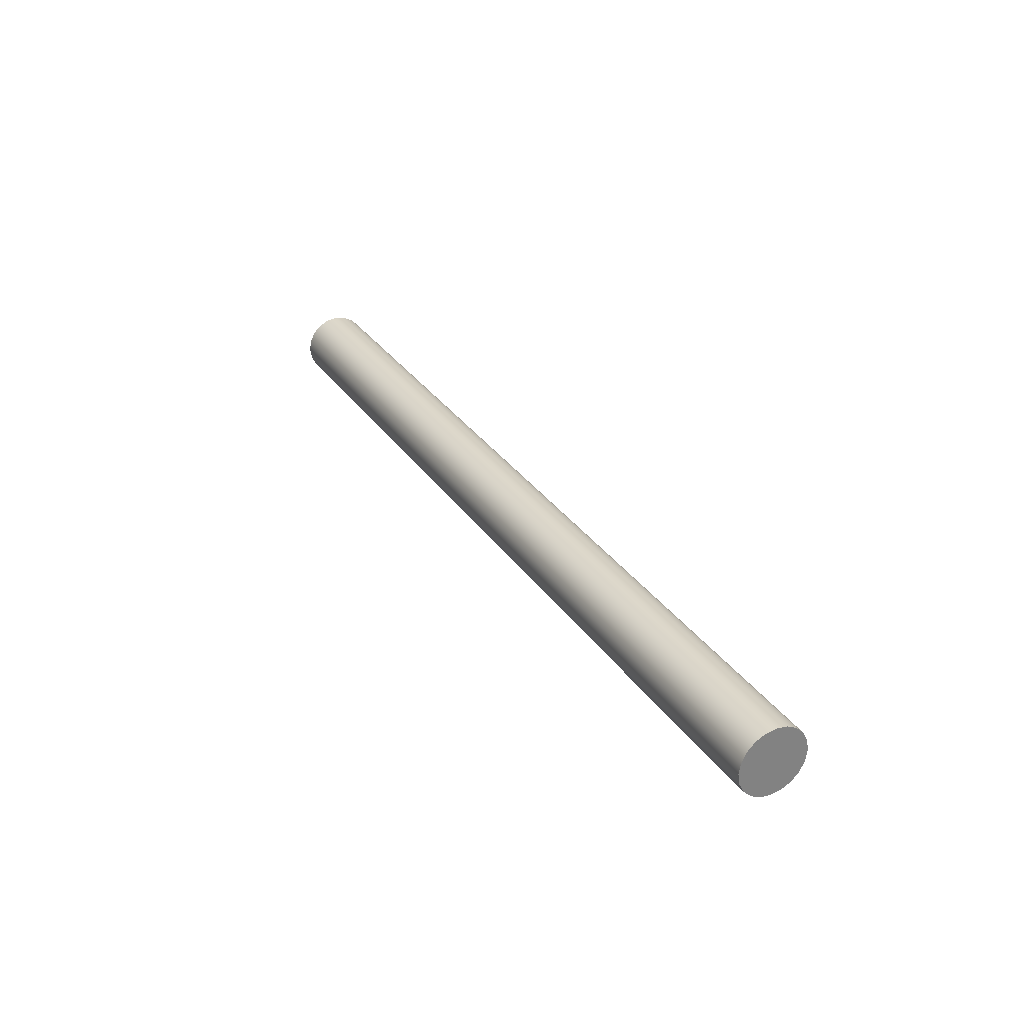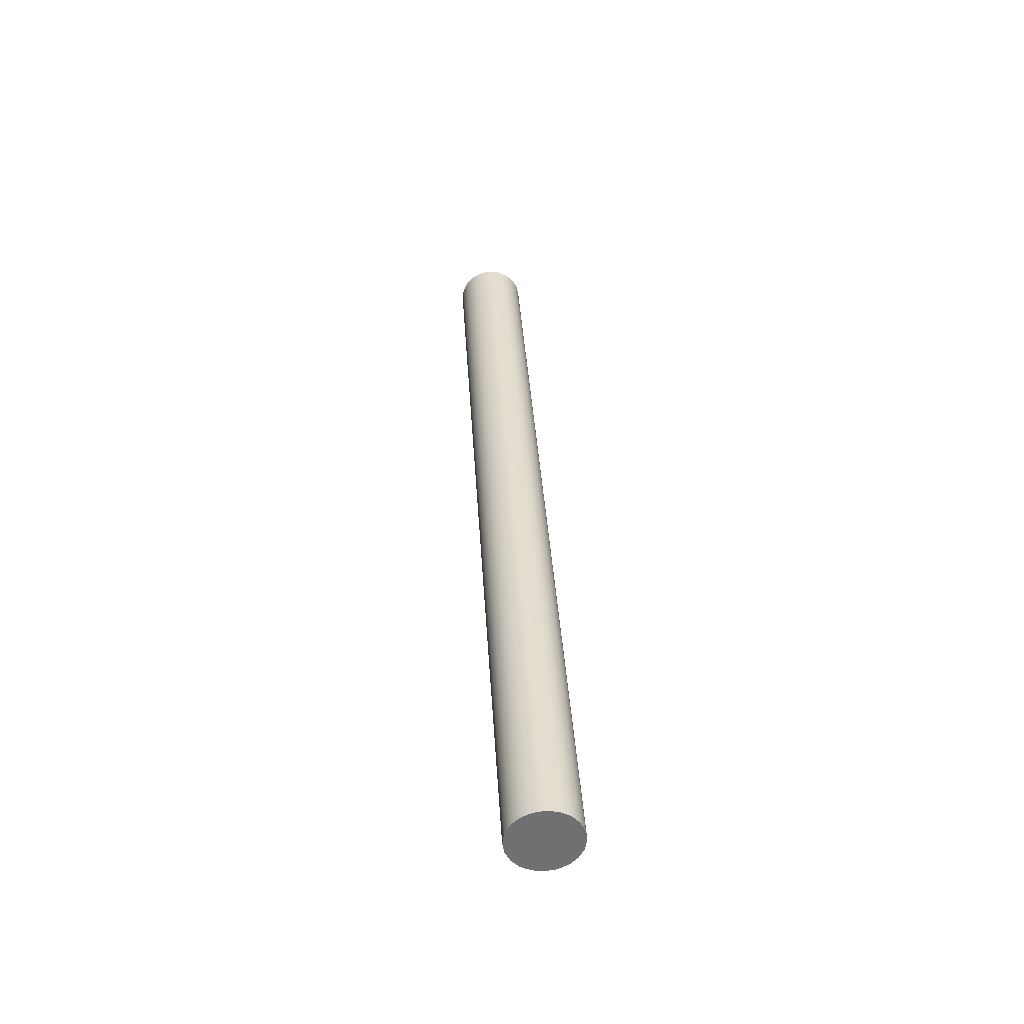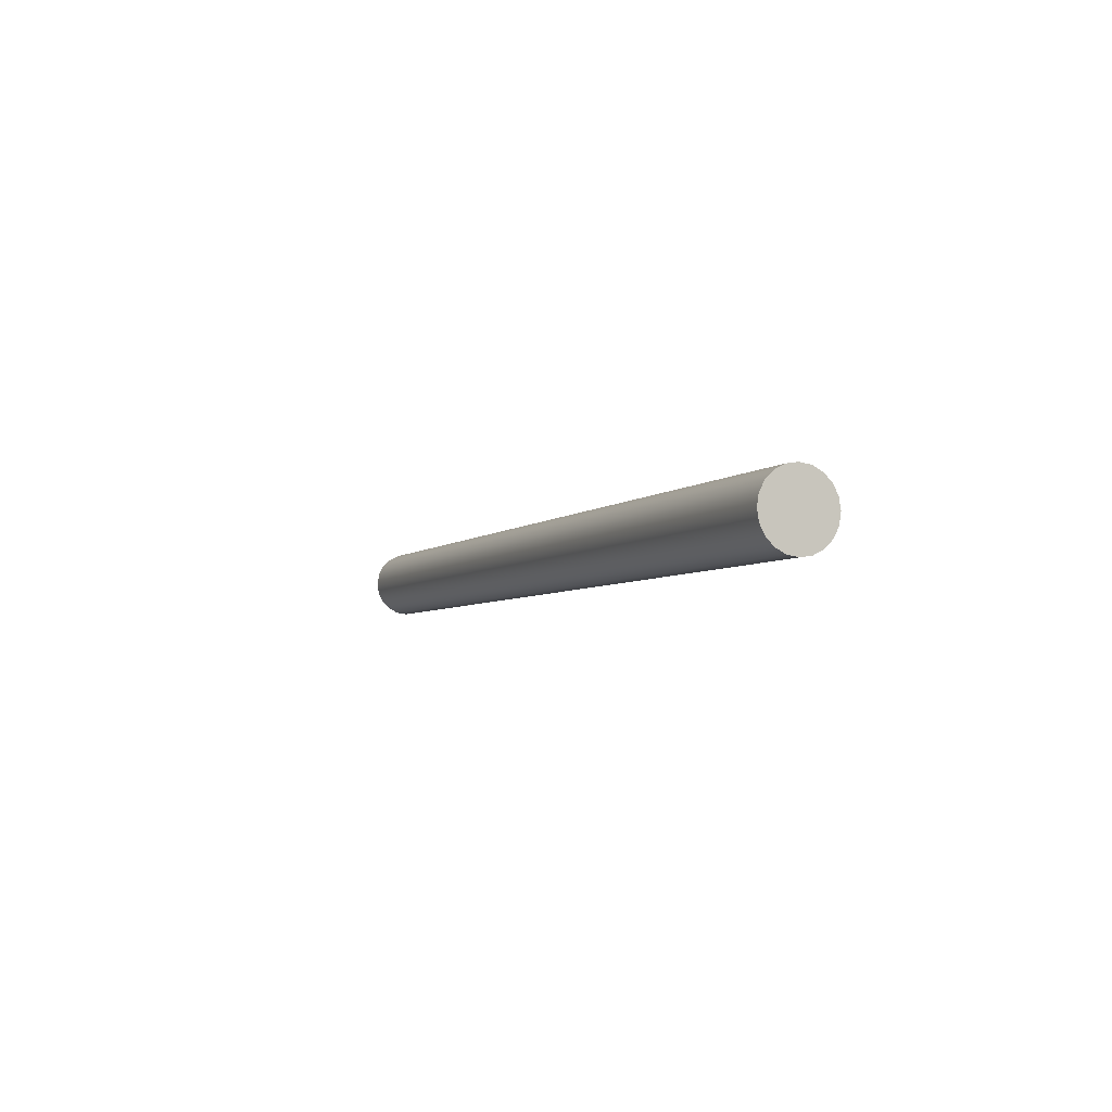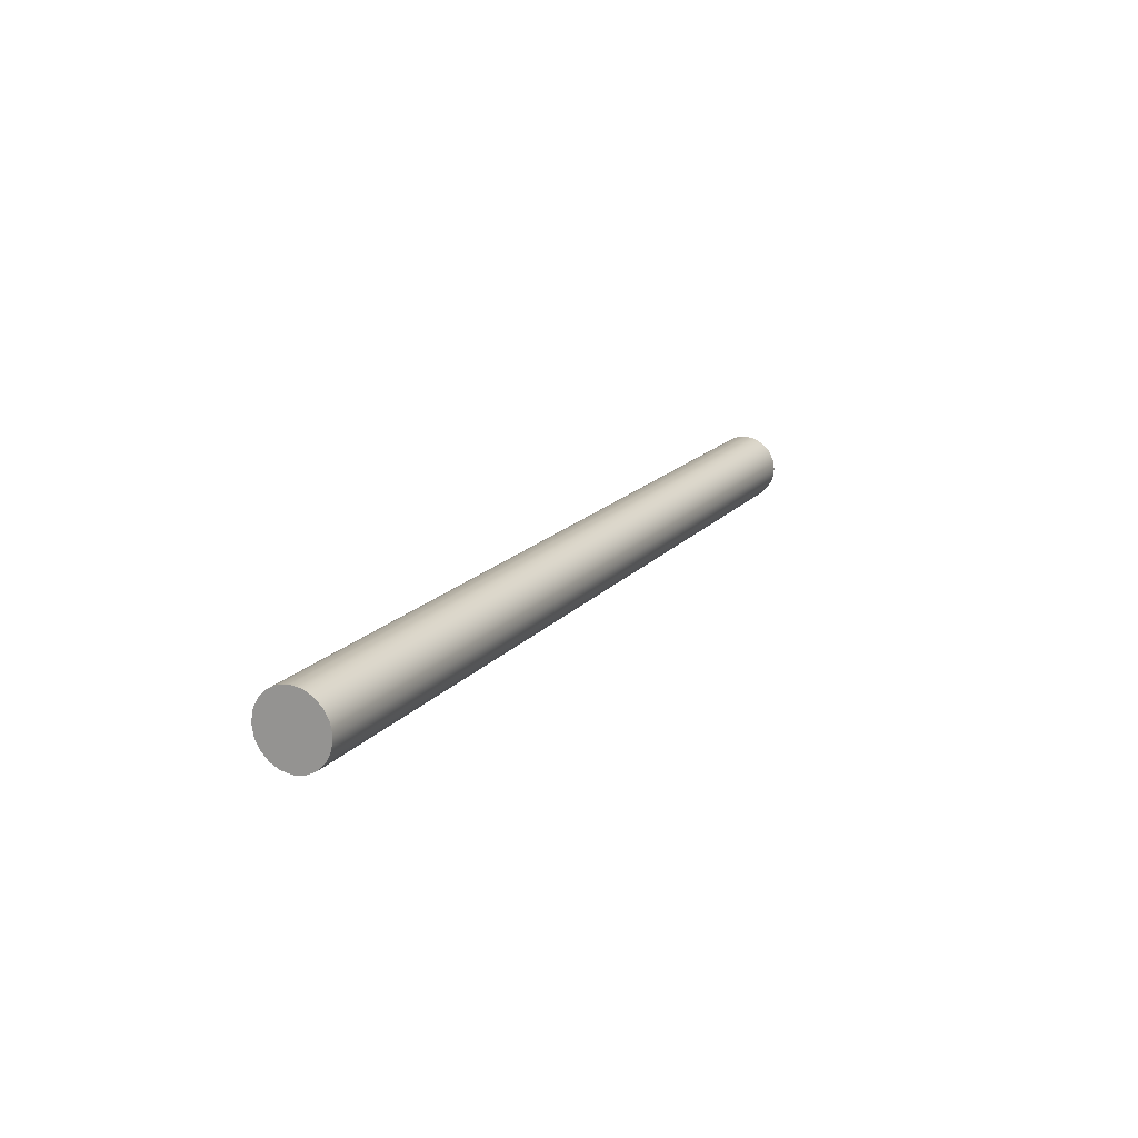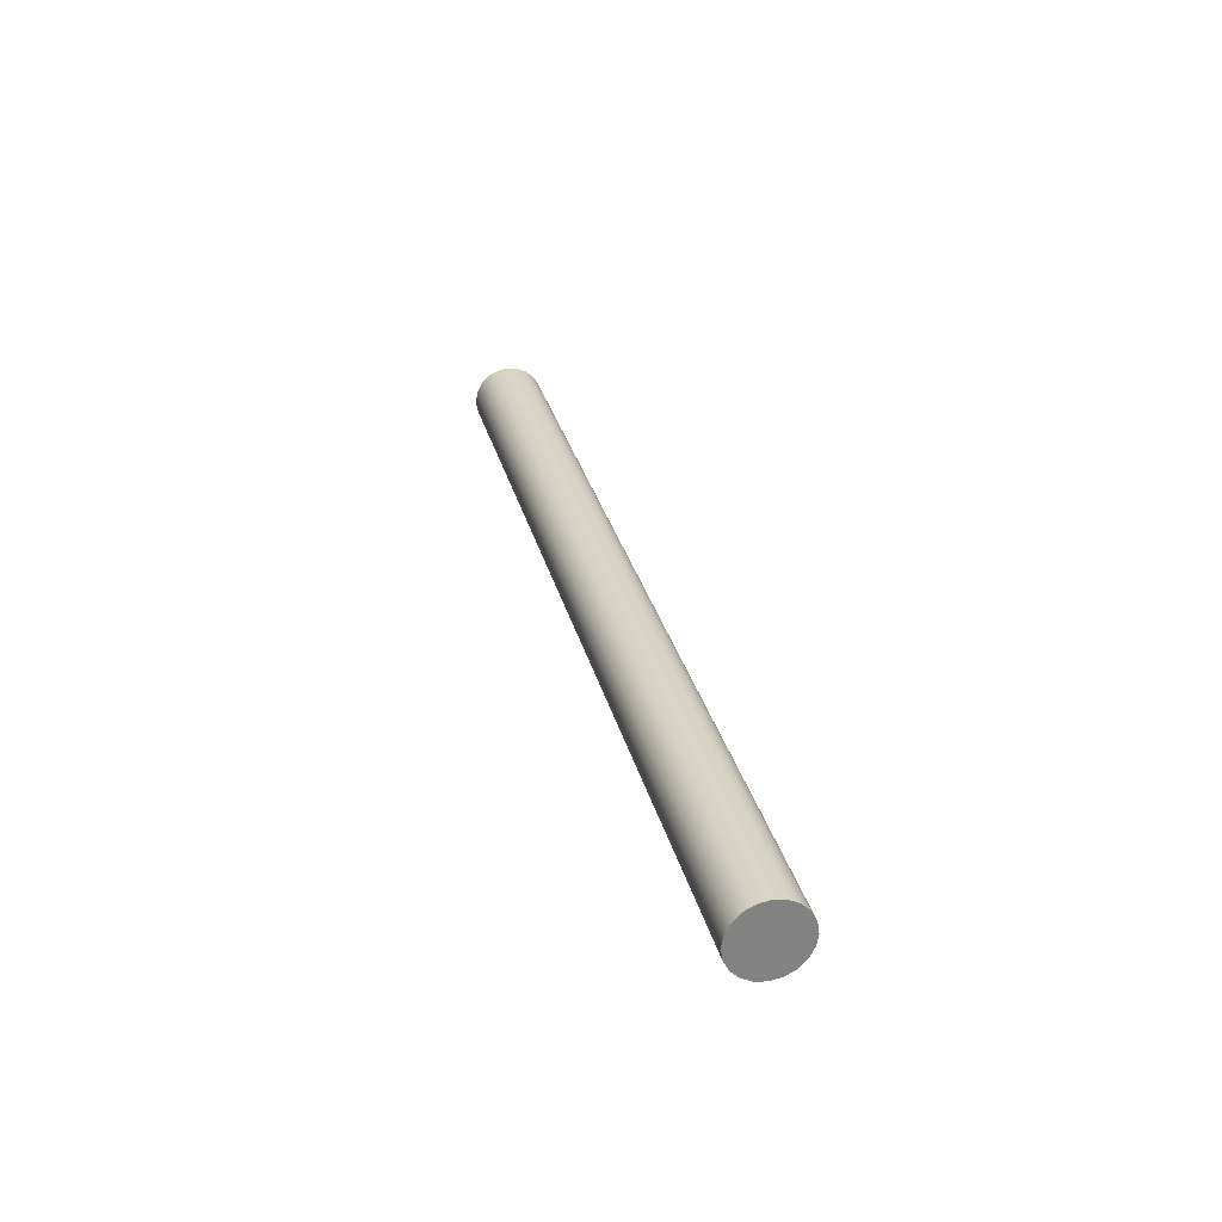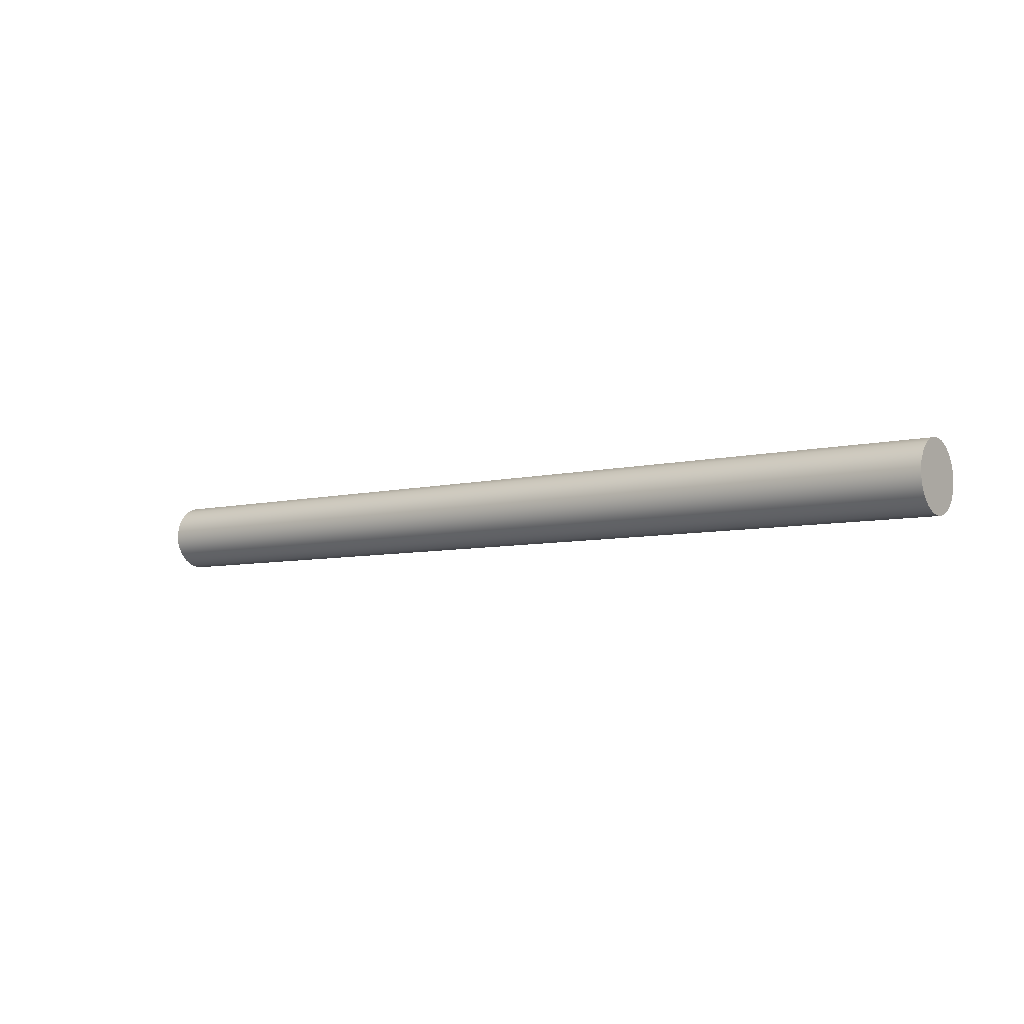
<metadata>
{"format":"obj","ext":"obj","renderer":"f3d","projection":"perspective","resolution":1024,"background":"white","views":[{"elev":30.3,"azim":62.2,"up":"+Z"},{"elev":35.4,"azim":86.7,"up":"+Y"},{"elev":-4.5,"azim":-112.3,"up":"+Z"},{"elev":16.1,"azim":115.5,"up":"+Z"},{"elev":29.6,"azim":-103.4,"up":"+Y"},{"elev":-6.4,"azim":-143.1,"up":"+Y"}]}
</metadata>
<code>
v 8 3.221 23.54
v 8 3.314 23.53
v 8 3.397 23.49
v 8 3.464 23.42
v 8 3.506 23.34
v 8 3.521 23.24
v 8 3.506 23.15
v 8 3.464 23.07
v 8 3.397 23
v 8 3.314 22.96
v 8 3.221 22.94
v 8 3.128 22.96
v 8 3.045 23
v 8 2.978 23.07
v 8 2.936 23.15
v 8 2.921 23.24
v 8 2.936 23.34
v 8 2.978 23.42
v 8 3.045 23.49
v 8 3.128 23.53
v 0 3.221 23.54
v 0 3.128 23.53
v 0 3.045 23.49
v 0 2.978 23.42
v 0 2.936 23.34
v 0 2.921 23.24
v 0 2.936 23.15
v 0 2.978 23.07
v 0 3.045 23
v 0 3.128 22.96
v 0 3.221 22.94
v 0 3.314 22.96
v 0 3.397 23
v 0 3.464 23.07
v 0 3.506 23.15
v 0 3.521 23.24
v 0 3.506 23.34
v 0 3.464 23.42
v 0 3.397 23.49
v 0 3.314 23.53
v 0 3.221 23.54
v 8 3.221 23.54
v 8 3.221 23.54
v 8 3.128 23.53
v 8 3.045 23.49
v 8 2.978 23.42
v 8 2.936 23.34
v 8 2.921 23.24
v 8 2.936 23.15
v 8 2.978 23.07
v 8 3.045 23
v 8 3.128 22.96
v 8 3.221 22.94
v 8 3.314 22.96
v 8 3.397 23
v 8 3.464 23.07
v 8 3.506 23.15
v 8 3.521 23.24
v 8 3.506 23.34
v 8 3.464 23.42
v 8 3.397 23.49
v 8 3.314 23.53
v 0 3.221 23.54
v 0 3.314 23.53
v 0 3.397 23.49
v 0 3.464 23.42
v 0 3.506 23.34
v 0 3.521 23.24
v 0 3.506 23.15
v 0 3.464 23.07
v 0 3.397 23
v 0 3.314 22.96
v 0 3.221 22.94
v 0 3.128 22.96
v 0 3.045 23
v 0 2.978 23.07
v 0 2.936 23.15
v 0 2.921 23.24
v 0 2.936 23.34
v 0 2.978 23.42
v 0 3.045 23.49
v 0 3.128 23.53
g b04ae2f4-e2eb-11ea-a67b-54bf646e7e1f
f 2 40 1
f 1 40 41
f 42 21 20
f 20 21 22
f 20 22 19
f 19 22 23
f 19 23 18
f 18 23 24
f 18 24 17
f 17 24 25
f 17 25 16
f 16 25 26
f 16 26 15
f 15 26 27
f 15 27 14
f 14 27 28
f 14 28 13
f 13 28 29
f 13 29 12
f 12 29 30
f 12 30 11
f 11 30 31
f 11 31 10
f 10 31 32
f 10 32 9
f 9 32 33
f 9 33 8
f 8 33 34
f 8 34 7
f 7 34 35
f 7 35 6
f 6 35 36
f 6 36 5
f 5 36 37
f 5 37 4
f 4 37 38
f 4 38 3
f 3 38 39
f 3 39 2
f 2 39 40
g b04b7f02-e2eb-11ea-8a2d-54bf646e7e1f
f 44 52 43
f 43 52 53
f 43 53 62
f 62 53 54
f 62 54 61
f 61 54 55
f 61 55 60
f 60 55 56
f 60 56 59
f 59 56 57
f 59 57 58
f 52 44 51
f 51 44 45
f 51 45 50
f 50 45 46
f 50 46 49
f 49 46 47
f 49 47 48
g b04c1978-e2eb-11ea-9923-54bf646e7e1f
f 64 72 63
f 63 72 73
f 63 73 82
f 82 73 74
f 82 74 81
f 81 74 75
f 81 75 80
f 80 75 76
f 80 76 79
f 79 76 77
f 79 77 78
f 72 64 71
f 71 64 65
f 71 65 70
f 70 65 66
f 70 66 69
f 69 66 67
f 69 67 68

</code>
